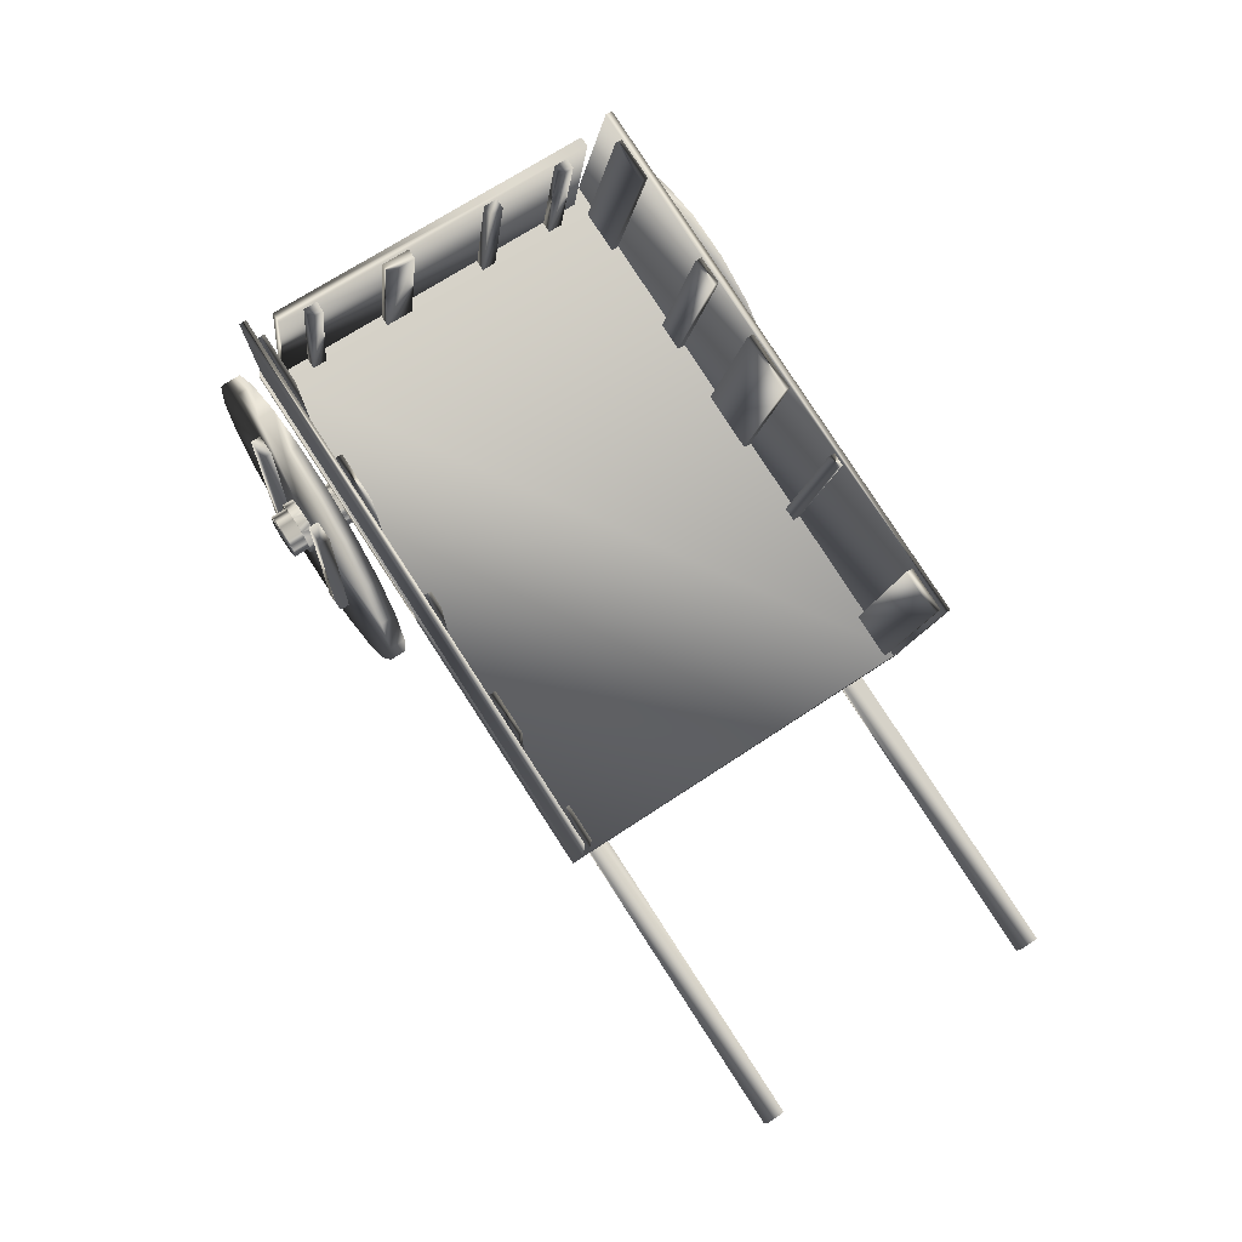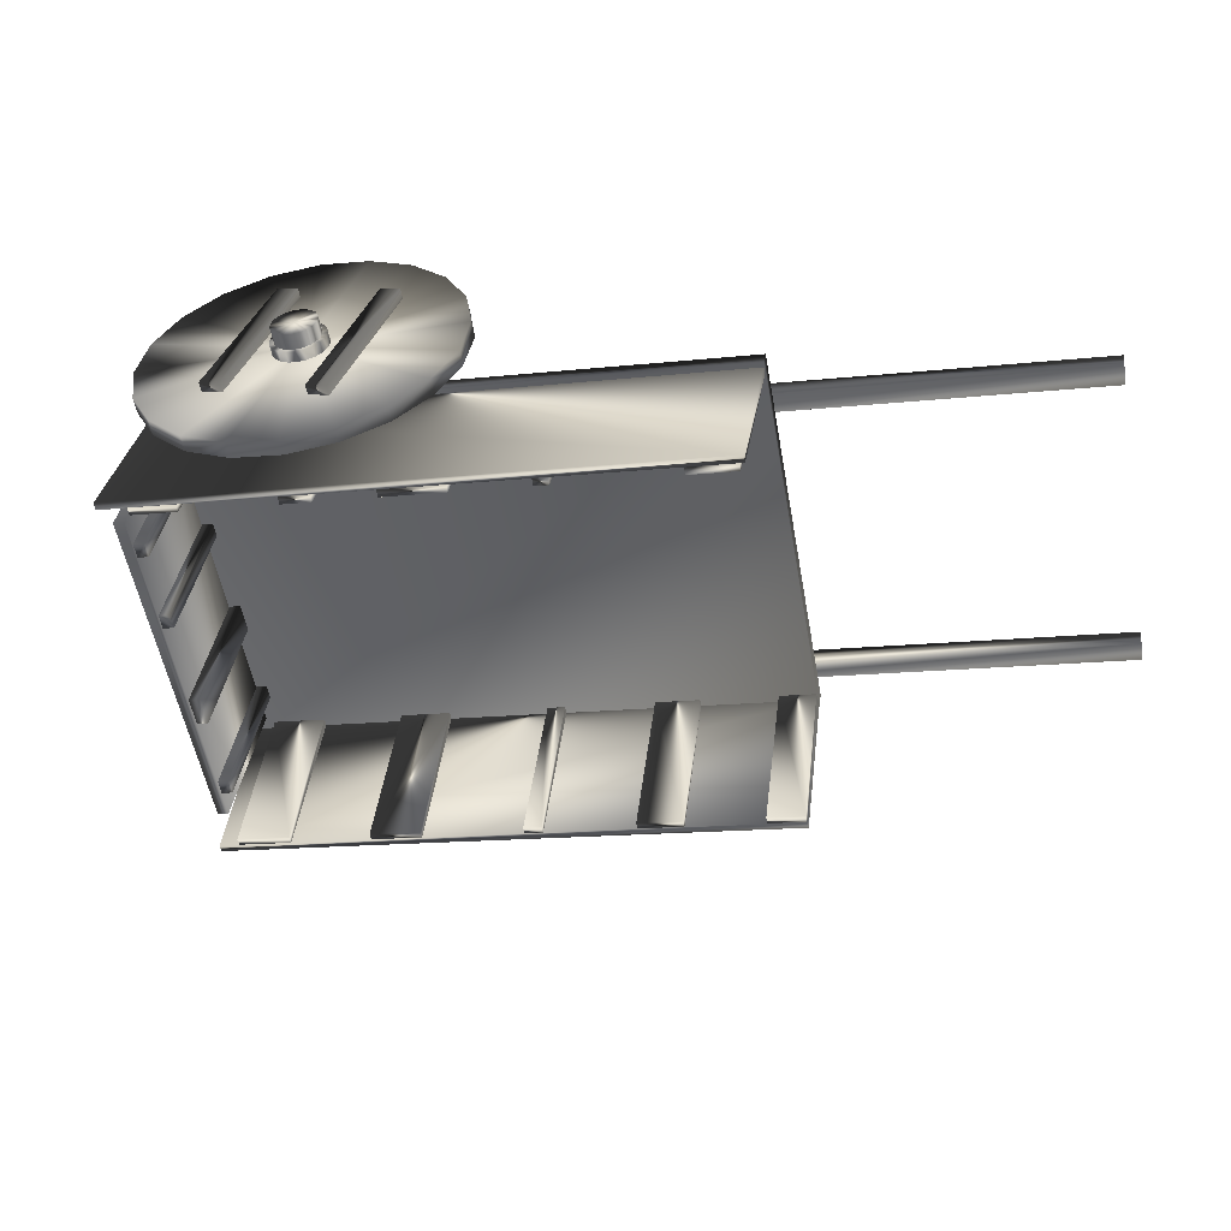
<metadata>
{"format":"obj","ext":"obj","renderer":"f3d","projection":"perspective","resolution":1024,"background":"white","views":[{"elev":68.8,"azim":-113.1,"up":"+Y"},{"elev":39.4,"azim":-161.4,"up":"+Z"}]}
</metadata>
<code>
v -3.206 1.298 -1.083
v -3.512 2.784 -1.161
v -3.523 2.779 -1.229
v -3.218 1.292 -1.151
v -3.118 2.858 -1.305
v -2.813 1.371 -1.227
v -3.107 2.864 -1.237
v -2.801 1.377 -1.159
v -0.2066 1.778 1.802
v -0.4632 3.264 1.985
v -0.477 3.27 1.918
v -0.2204 1.784 1.735
v -0.211 3.322 1.868
v 0.04564 1.836 1.685
v -0.1971 3.317 1.935
v 0.05947 1.83 1.752
v -2.108 1.406 2.16
v -2.365 2.892 2.343
v -2.379 2.898 2.275
v -2.122 1.412 2.093
v -2.253 2.923 2.252
v -1.997 1.436 2.069
v -2.24 2.917 2.319
v -1.983 1.43 2.136
v -1.026 0.7417 -2.107
v -1.009 0.7417 -2.014
v -1.009 2.332 -2.014
v -1.026 2.332 -2.107
v -0.8119 2.332 -2.051
v -0.8294 2.332 -2.144
v -0.8119 0.7417 -2.051
v -0.8294 0.7417 -2.144
v -4.245 0.9217 -1.044
v -3.575 0.9217 2.524
v -3.607 1.092 2.53
v -4.278 1.092 -1.038
v 1.596 2.11 1.552
v 0.9254 2.11 -2.016
v 1.628 1.94 1.546
v 0.9575 1.94 -2.022
v -1.978 1.539 -1.314
v -2.284 3.025 -1.391
v -2.295 3.019 -1.459
v -1.99 1.533 -1.382
v -2.133 3.051 -1.49
v -1.827 1.564 -1.413
v -2.121 3.057 -1.422
v -1.816 1.57 -1.345
v 0.5106 1.704 2.356
v 0.5696 1.673 2.345
v -0.3203 1.673 -2.389
v -0.3793 1.704 -2.378
v 0.6164 1.626 2.337
v -0.2736 1.626 -2.398
v 0.6464 1.566 2.331
v -0.2435 1.566 -2.403
v 0.6568 1.499 2.329
v -0.2331 1.499 -2.405
v 0.6464 1.433 2.331
v -0.2435 1.433 -2.403
v 0.6164 1.373 2.337
v -0.2736 1.373 -2.398
v 0.5696 1.325 2.345
v -0.3203 1.325 -2.389
v 0.5106 1.294 2.356
v -0.3793 1.294 -2.378
v 0.4453 1.284 2.369
v -0.4447 1.284 -2.366
v 0.3799 1.294 2.381
v -0.5101 1.294 -2.353
v 0.3209 1.325 2.392
v -0.569 1.325 -2.342
v 0.2741 1.373 2.401
v -0.6158 1.373 -2.333
v 0.2441 1.433 2.407
v -0.6459 1.433 -2.328
v 0.2337 1.499 2.408
v -0.6562 1.499 -2.326
v 0.2441 1.566 2.407
v -0.6459 1.566 -2.328
v 0.2741 1.626 2.401
v -0.6158 1.626 -2.333
v 0.3209 1.673 2.392
v -0.569 1.673 -2.342
v 0.3799 1.704 2.381
v -0.5101 1.704 -2.353
v 0.4453 1.714 2.369
v -0.4447 1.714 -2.366
v 0.4453 1.499 2.369
v -0.4447 1.499 -2.366
v -4.244 1.095 -0.8883
v -4.549 2.581 -0.9656
v -4.561 2.575 -1.033
v -4.255 1.089 -0.9561
v -4.227 2.641 -1.096
v -3.921 1.154 -1.019
v -4.215 2.647 -1.028
v -3.91 1.16 -0.9511
v 0.2899 1.983 -1.741
v -0.01563 3.469 -1.818
v -0.02723 3.463 -1.886
v 0.2783 1.977 -1.808
v 0.4527 3.557 -1.976
v 0.7582 2.071 -1.899
v 0.4643 3.563 -1.908
v 0.7698 2.077 -1.831
v -6.439 0.1988 2.477
v -6.405 0.1988 2.655
v -6.437 0.3657 2.661
v -6.47 0.3657 2.483
v -1.776 1.278 1.785
v -1.809 1.278 1.607
v -1.744 1.111 1.779
v -1.778 1.111 1.601
v 1.376 2.074 1.022
v 1.12 3.428 1.07
v 1.145 3.428 1.203
v 1.401 2.074 1.155
v 1.021 3.408 1.089
v 1.046 3.408 1.222
v 1.277 2.055 1.041
v 1.302 2.055 1.174
v -4.262 1.094 -0.955
v -4.568 2.58 -1.032
v -4.58 2.574 -1.1
v -4.274 1.088 -1.023
v 0.6234 3.593 -2.078
v 0.929 2.107 -2.001
v 0.635 3.599 -2.01
v 0.9406 2.112 -1.933
v 0.9511 2.094 -1.814
v 0.6951 3.448 -1.766
v 1.291 3.448 1.402
v 1.547 2.094 1.354
v 0.5968 3.429 -1.747
v 1.192 3.429 1.421
v 0.8528 2.075 -1.795
v 1.448 2.075 1.373
v 0.4417 1.253 1.916
v 0.5126 1.29 1.903
v 0.5676 1.29 2.195
v 0.4966 1.253 2.209
v 0.5689 1.347 1.892
v 0.6239 1.347 2.185
v 0.6051 1.419 1.886
v 0.66 1.419 2.178
v 0.6175 1.499 1.883
v 0.6725 1.499 2.176
v 0.6051 1.579 1.886
v 0.66 1.579 2.178
v 0.5689 1.651 1.892
v 0.6239 1.651 2.185
v 0.5126 1.709 1.903
v 0.5676 1.709 2.195
v 0.4417 1.745 1.916
v 0.4966 1.745 2.209
v 0.363 1.758 1.931
v 0.418 1.758 2.223
v 0.2843 1.745 1.946
v 0.3393 1.745 2.238
v 0.2134 1.709 1.959
v 0.2683 1.709 2.252
v 0.1571 1.651 1.97
v 0.212 1.651 2.262
v 0.1209 1.579 1.977
v 0.1759 1.579 2.269
v 0.1085 1.499 1.979
v 0.1634 1.499 2.271
v 0.1209 1.419 1.977
v 0.1759 1.419 2.269
v 0.1571 1.347 1.97
v 0.212 1.347 2.262
v 0.2134 1.29 1.959
v 0.2683 1.29 2.252
v 0.2843 1.253 1.946
v 0.3393 1.253 2.238
v 0.363 1.24 1.931
v 0.418 1.24 2.223
v 0.363 1.499 1.931
v 0.418 1.499 2.223
v 0.08402 2.925 -2.061
v 0.4947 2.712 -2.138
v 0.4664 2.712 -2.288
v 0.05571 2.925 -2.211
v 0.8206 2.38 -2.199
v 0.7923 2.38 -2.35
v 1.03 1.962 -2.238
v 1.002 1.962 -2.389
v 1.102 1.499 -2.252
v 1.074 1.499 -2.402
v 1.03 1.036 -2.238
v 1.002 1.036 -2.389
v 0.8206 0.6179 -2.199
v 0.7923 0.6179 -2.35
v 0.4947 0.2863 -2.138
v 0.4664 0.2863 -2.288
v 0.08402 0.07337 -2.061
v 0.05571 0.07337 -2.211
v -0.3712 0 -1.975
v -0.3995 0 -2.126
v -0.8265 0.07337 -1.889
v -0.8548 0.07337 -2.04
v -1.237 0.2863 -1.812
v -1.266 0.2863 -1.963
v -1.563 0.6179 -1.751
v -1.591 0.6179 -1.902
v -1.772 1.036 -1.712
v -1.801 1.036 -1.862
v -1.844 1.499 -1.698
v -1.873 1.499 -1.849
v -1.772 1.962 -1.712
v -1.801 1.962 -1.862
v -1.563 2.38 -1.751
v -1.591 2.38 -1.902
v -1.237 2.712 -1.812
v -1.265 2.712 -1.963
v -0.8265 2.925 -1.889
v -0.8548 2.925 -2.04
v -0.3712 2.998 -1.975
v -0.3995 2.998 -2.126
v -0.3712 1.499 -1.975
v -0.3995 1.499 -2.126
v -6.966 0.1988 -0.3269
v -6.932 0.1988 -0.1485
v -6.964 0.3657 -0.1426
v -6.997 0.3657 -0.3209
v -2.303 1.278 -1.019
v -2.336 1.278 -1.197
v -2.271 1.111 -1.025
v -2.305 1.111 -1.203
v 0.892 2.074 -1.551
v 0.636 3.428 -1.503
v 0.661 3.428 -1.37
v 0.917 2.074 -1.418
v 0.5377 3.408 -1.484
v 0.5627 3.408 -1.351
v 0.7937 2.055 -1.532
v 0.8187 2.055 -1.399
v -0.9031 1.749 -1.516
v -1.209 3.235 -1.594
v -1.22 3.229 -1.661
v -0.9147 1.743 -1.584
v -0.7627 3.319 -1.747
v -0.4572 1.833 -1.67
v -0.7511 3.325 -1.68
v -0.4456 1.839 -1.602
v -3.582 1.117 2.437
v -3.838 2.604 2.62
v -3.852 2.61 2.552
v -3.596 1.123 2.37
v -3.431 2.692 2.473
v -3.174 1.206 2.29
v -3.417 2.686 2.541
v -3.16 1.2 2.358
v 1.237 2.074 0.2861
v 0.9812 3.428 0.3342
v 1.006 3.428 0.4672
v 1.262 2.074 0.4191
v 0.8829 3.408 0.3527
v 0.9079 3.408 0.4857
v 1.139 2.055 0.3045
v 1.164 2.055 0.4375
v -0.2843 1.745 -1.946
v -0.2134 1.709 -1.959
v -0.2683 1.709 -2.252
v -0.3393 1.745 -2.238
v -0.1571 1.651 -1.97
v -0.212 1.651 -2.262
v -0.1209 1.579 -1.977
v -0.1759 1.579 -2.269
v -0.1084 1.499 -1.979
v -0.1634 1.499 -2.271
v -0.1209 1.419 -1.977
v -0.1759 1.419 -2.269
v -0.1571 1.347 -1.97
v -0.212 1.347 -2.262
v -0.2134 1.29 -1.959
v -0.2683 1.29 -2.252
v -0.2843 1.253 -1.946
v -0.3393 1.253 -2.238
v -0.363 1.24 -1.931
v -0.4179 1.24 -2.223
v -0.4417 1.253 -1.916
v -0.4966 1.253 -2.209
v -0.5126 1.29 -1.903
v -0.5676 1.29 -2.195
v -0.5689 1.347 -1.892
v -0.6239 1.347 -2.185
v -0.6051 1.419 -1.886
v -0.66 1.419 -2.178
v -0.6175 1.499 -1.883
v -0.6725 1.499 -2.176
v -0.6051 1.579 -1.886
v -0.66 1.579 -2.178
v -0.5689 1.651 -1.892
v -0.6239 1.651 -2.185
v -0.5126 1.709 -1.903
v -0.5676 1.709 -2.195
v -0.4417 1.745 -1.916
v -0.4966 1.745 -2.209
v -0.363 1.758 -1.931
v -0.4179 1.758 -2.223
v -0.363 1.499 -1.931
v -0.4179 1.499 -2.223
v 0.8265 0.07337 1.889
v 1.237 0.2863 1.812
v 1.266 0.2863 1.963
v 0.8548 0.07337 2.04
v 1.563 0.6179 1.751
v 1.591 0.6179 1.902
v 1.772 1.036 1.712
v 1.801 1.036 1.862
v 1.844 1.499 1.698
v 1.873 1.499 1.849
v 1.772 1.962 1.712
v 1.801 1.962 1.862
v 1.563 2.38 1.751
v 1.591 2.38 1.902
v 1.237 2.712 1.812
v 1.266 2.712 1.963
v 0.8265 2.925 1.889
v 0.8548 2.925 2.04
v 0.3712 2.998 1.975
v 0.3996 2.998 2.126
v -0.08402 2.925 2.061
v -0.05571 2.925 2.211
v -0.4947 2.712 2.138
v -0.4664 2.712 2.288
v -0.8206 2.38 2.199
v -0.7923 2.38 2.35
v -1.03 1.962 2.238
v -1.002 1.962 2.389
v -1.102 1.499 2.252
v -1.074 1.499 2.402
v -1.03 1.036 2.238
v -1.002 1.036 2.389
v -0.8206 0.6179 2.199
v -0.7923 0.6179 2.35
v -0.4947 0.2863 2.138
v -0.4664 0.2863 2.288
v -0.08402 0.07337 2.061
v -0.05571 0.07337 2.211
v 0.3712 -0 1.975
v 0.3996 -0 2.126
v 0.3712 1.499 1.975
v 0.3996 1.499 2.126
v 1.041 2.074 -0.7584
v 0.7849 3.428 -0.7102
v 0.8355 3.428 -0.4411
v 1.092 2.074 -0.4892
v 0.6866 3.408 -0.6918
v 0.7372 3.408 -0.4226
v 0.9426 2.055 -0.7399
v 0.9932 2.055 -0.4707
v 0.9043 1.996 1.594
v 0.6477 3.482 1.777
v 0.6338 3.488 1.709
v 0.8904 2.002 1.526
v 1.043 3.568 1.632
v 1.299 2.082 1.449
v 1.056 3.562 1.7
v 1.313 2.076 1.517
v -3.613 1.109 2.518
v -3.869 2.595 2.701
v -3.883 2.601 2.633
v -3.626 1.115 2.45
v 1.32 3.62 1.655
v 1.577 2.133 1.472
v 1.334 3.614 1.723
v 1.59 2.127 1.54
v -0.02662 0.7417 -2.295
v -0.009149 0.7417 -2.202
v -0.009149 2.332 -2.202
v -0.02662 2.332 -2.295
v 0.1877 2.332 -2.239
v 0.1702 2.332 -2.332
v 0.1877 0.7417 -2.239
v 0.1702 0.7417 -2.332
v -1.304 1.563 2.009
v -1.561 3.05 2.192
v -1.575 3.055 2.124
v -1.318 1.569 1.941
v -1.015 3.165 2.019
v -0.7587 1.679 1.836
v -1.001 3.159 2.087
v -0.7449 1.673 1.904
v -0.191 2.256 2.336
v -0.2085 2.256 2.243
v -0.2085 0.6658 2.243
v -0.191 0.6658 2.336
v -0.01164 0.6658 2.206
v 0.005829 0.6658 2.299
v -0.01164 2.256 2.206
v 0.005829 2.256 2.299
v 0.8086 2.256 2.148
v 0.7912 2.256 2.055
v 0.7912 0.6658 2.055
v 0.8086 0.6658 2.148
v 0.988 0.6658 2.018
v 1.005 0.6658 2.111
v 0.988 2.256 2.018
v 1.005 2.256 2.111
f 2 4 1
f 3 6 4
f 6 7 8
f 8 2 1
f 7 3 2
f 8 4 6
f 10 12 9
f 12 13 14
f 14 15 16
f 15 9 16
f 10 13 11
f 9 14 16
f 17 19 20
f 20 21 22
f 21 24 22
f 23 17 24
f 23 19 18
f 24 20 22
f 26 28 25
f 28 29 30
f 29 32 30
f 31 25 32
f 26 29 27
f 32 28 30
f 34 36 33
f 35 38 36
f 38 39 40
f 40 34 33
f 39 35 34
f 40 36 38
f 41 43 44
f 43 46 44
f 45 48 46
f 48 42 41
f 47 43 42
f 41 46 48
f 50 52 49
f 50 54 51
f 53 56 54
f 57 56 55
f 59 58 57
f 61 60 59
f 63 62 61
f 63 66 64
f 65 68 66
f 67 70 68
f 69 72 70
f 71 74 72
f 75 74 73
f 75 78 76
f 79 78 77
f 79 82 80
f 83 82 81
f 85 84 83
f 87 86 85
f 49 88 87
f 50 49 89
f 53 50 89
f 55 53 89
f 57 55 89
f 59 57 89
f 61 59 89
f 63 61 89
f 65 63 89
f 67 65 89
f 69 67 89
f 71 69 89
f 73 71 89
f 75 73 89
f 77 75 89
f 79 77 89
f 81 79 89
f 83 81 89
f 85 83 89
f 87 85 89
f 49 87 89
f 52 51 90
f 51 54 90
f 54 56 90
f 56 58 90
f 58 60 90
f 60 62 90
f 62 64 90
f 64 66 90
f 66 68 90
f 68 70 90
f 70 72 90
f 72 74 90
f 74 76 90
f 76 78 90
f 78 80 90
f 80 82 90
f 82 84 90
f 84 86 90
f 86 88 90
f 88 52 90
f 91 93 94
f 93 96 94
f 95 98 96
f 98 92 91
f 97 93 92
f 91 96 98
f 99 101 102
f 101 104 102
f 103 106 104
f 106 100 99
f 105 101 100
f 106 102 104
f 108 110 107
f 109 112 110
f 112 113 114
f 113 107 114
f 113 109 108
f 107 112 114
f 116 118 115
f 116 120 117
f 121 120 119
f 121 118 122
f 118 120 122
f 119 115 121
f 123 125 126
f 126 127 128
f 127 130 128
f 129 123 130
f 124 127 125
f 123 128 130
f 132 134 131
f 132 136 133
f 135 138 136
f 131 138 137
f 133 138 134
f 135 131 137
f 139 141 142
f 143 141 140
f 143 146 144
f 145 148 146
f 149 148 147
f 151 150 149
f 151 154 152
f 155 154 153
f 157 156 155
f 157 160 158
f 161 160 159
f 163 162 161
f 163 166 164
f 167 166 165
f 167 170 168
f 171 170 169
f 171 174 172
f 173 176 174
f 177 176 175
f 139 178 177
f 140 139 179
f 143 140 179
f 145 143 179
f 147 145 179
f 149 147 179
f 151 149 179
f 153 151 179
f 155 153 179
f 157 155 179
f 159 157 179
f 161 159 179
f 163 161 179
f 165 163 179
f 167 165 179
f 169 167 179
f 171 169 179
f 173 171 179
f 175 173 179
f 177 175 179
f 139 177 179
f 142 141 180
f 141 144 180
f 144 146 180
f 146 148 180
f 148 150 180
f 150 152 180
f 152 154 180
f 154 156 180
f 156 158 180
f 158 160 180
f 160 162 180
f 162 164 180
f 164 166 180
f 166 168 180
f 168 170 180
f 170 172 180
f 172 174 180
f 174 176 180
f 176 178 180
f 178 142 180
f 182 184 181
f 185 183 182
f 187 186 185
f 189 188 187
f 191 190 189
f 191 194 192
f 193 196 194
f 195 198 196
f 197 200 198
f 199 202 200
f 201 204 202
f 203 206 204
f 205 208 206
f 207 210 208
f 211 210 209
f 213 212 211
f 215 214 213
f 217 216 215
f 219 218 217
f 181 220 219
f 182 181 221
f 185 182 221
f 187 185 221
f 189 187 221
f 191 189 221
f 193 191 221
f 195 193 221
f 197 195 221
f 199 197 221
f 201 199 221
f 203 201 221
f 205 203 221
f 207 205 221
f 209 207 221
f 211 209 221
f 213 211 221
f 215 213 221
f 217 215 221
f 219 217 221
f 181 219 221
f 184 183 222
f 183 186 222
f 186 188 222
f 188 190 222
f 190 192 222
f 192 194 222
f 194 196 222
f 196 198 222
f 198 200 222
f 200 202 222
f 202 204 222
f 204 206 222
f 206 208 222
f 208 210 222
f 210 212 222
f 212 214 222
f 214 216 222
f 216 218 222
f 218 220 222
f 220 184 222
f 224 226 223
f 225 228 226
f 228 229 230
f 230 224 223
f 224 227 225
f 223 228 230
f 232 234 231
f 232 236 233
f 237 236 235
f 237 234 238
f 234 236 238
f 237 232 231
f 239 241 242
f 242 243 244
f 243 246 244
f 245 239 246
f 245 241 240
f 239 244 246
f 248 250 247
f 249 252 250
f 252 253 254
f 254 248 247
f 248 251 249
f 247 252 254
f 256 258 255
f 259 257 256
f 261 260 259
f 255 262 261
f 258 260 262
f 261 256 255
f 264 266 263
f 264 268 265
f 269 268 267
f 269 272 270
f 273 272 271
f 273 276 274
f 277 276 275
f 277 280 278
f 279 282 280
f 283 282 281
f 283 286 284
f 287 286 285
f 287 290 288
f 289 292 290
f 293 292 291
f 295 294 293
f 295 298 296
f 299 298 297
f 299 302 300
f 263 302 301
f 264 263 303
f 267 264 303
f 269 267 303
f 271 269 303
f 273 271 303
f 275 273 303
f 277 275 303
f 279 277 303
f 281 279 303
f 283 281 303
f 285 283 303
f 287 285 303
f 289 287 303
f 291 289 303
f 293 291 303
f 295 293 303
f 297 295 303
f 299 297 303
f 301 299 303
f 263 301 303
f 266 265 304
f 265 268 304
f 268 270 304
f 270 272 304
f 272 274 304
f 274 276 304
f 276 278 304
f 278 280 304
f 280 282 304
f 282 284 304
f 284 286 304
f 286 288 304
f 288 290 304
f 290 292 304
f 292 294 304
f 294 296 304
f 296 298 304
f 298 300 304
f 300 302 304
f 302 266 304
f 305 307 308
f 306 310 307
f 309 312 310
f 313 312 311
f 313 316 314
f 317 316 315
f 319 318 317
f 321 320 319
f 321 324 322
f 323 326 324
f 325 328 326
f 327 330 328
f 329 332 330
f 333 332 331
f 333 336 334
f 337 336 335
f 339 338 337
f 341 340 339
f 343 342 341
f 343 308 344
f 306 305 345
f 309 306 345
f 311 309 345
f 313 311 345
f 315 313 345
f 317 315 345
f 319 317 345
f 321 319 345
f 323 321 345
f 325 323 345
f 327 325 345
f 329 327 345
f 331 329 345
f 333 331 345
f 335 333 345
f 337 335 345
f 339 337 345
f 341 339 345
f 343 341 345
f 305 343 345
f 308 307 346
f 307 310 346
f 310 312 346
f 312 314 346
f 314 316 346
f 316 318 346
f 318 320 346
f 320 322 346
f 322 324 346
f 324 326 346
f 326 328 346
f 328 330 346
f 330 332 346
f 332 334 346
f 334 336 346
f 336 338 346
f 338 340 346
f 340 342 346
f 342 344 346
f 344 308 346
f 347 349 350
f 348 352 349
f 353 352 351
f 353 350 354
f 349 354 350
f 351 347 353
f 356 358 355
f 357 360 358
f 359 362 360
f 362 356 355
f 361 357 356
f 362 358 360
f 364 366 363
f 365 368 366
f 368 369 370
f 370 364 363
f 364 367 365
f 363 368 370
f 372 374 371
f 373 376 374
f 375 378 376
f 378 372 371
f 372 375 373
f 371 376 378
f 380 382 379
f 382 383 384
f 383 386 384
f 386 380 379
f 380 383 381
f 386 382 384
f 388 390 387
f 389 392 390
f 391 394 392
f 394 388 387
f 393 389 388
f 394 390 392
f 396 398 395
f 397 400 398
f 399 402 400
f 402 396 395
f 401 397 396
f 395 400 402
f 2 3 4
f 3 5 6
f 6 5 7
f 8 7 2
f 7 5 3
f 8 1 4
f 10 11 12
f 12 11 13
f 14 13 15
f 15 10 9
f 10 15 13
f 9 12 14
f 17 18 19
f 20 19 21
f 21 23 24
f 23 18 17
f 23 21 19
f 24 17 20
f 26 27 28
f 28 27 29
f 29 31 32
f 31 26 25
f 26 31 29
f 32 25 28
f 34 35 36
f 35 37 38
f 38 37 39
f 40 39 34
f 39 37 35
f 40 33 36
f 41 42 43
f 43 45 46
f 45 47 48
f 48 47 42
f 47 45 43
f 41 44 46
f 50 51 52
f 50 53 54
f 53 55 56
f 57 58 56
f 59 60 58
f 61 62 60
f 63 64 62
f 63 65 66
f 65 67 68
f 67 69 70
f 69 71 72
f 71 73 74
f 75 76 74
f 75 77 78
f 79 80 78
f 79 81 82
f 83 84 82
f 85 86 84
f 87 88 86
f 49 52 88
f 91 92 93
f 93 95 96
f 95 97 98
f 98 97 92
f 97 95 93
f 91 94 96
f 99 100 101
f 101 103 104
f 103 105 106
f 106 105 100
f 105 103 101
f 106 99 102
f 108 109 110
f 109 111 112
f 112 111 113
f 113 108 107
f 113 111 109
f 107 110 112
f 116 117 118
f 116 119 120
f 121 122 120
f 121 115 118
f 118 117 120
f 119 116 115
f 123 124 125
f 126 125 127
f 127 129 130
f 129 124 123
f 124 129 127
f 123 126 128
f 132 133 134
f 132 135 136
f 135 137 138
f 131 134 138
f 133 136 138
f 135 132 131
f 139 140 141
f 143 144 141
f 143 145 146
f 145 147 148
f 149 150 148
f 151 152 150
f 151 153 154
f 155 156 154
f 157 158 156
f 157 159 160
f 161 162 160
f 163 164 162
f 163 165 166
f 167 168 166
f 167 169 170
f 171 172 170
f 171 173 174
f 173 175 176
f 177 178 176
f 139 142 178
f 182 183 184
f 185 186 183
f 187 188 186
f 189 190 188
f 191 192 190
f 191 193 194
f 193 195 196
f 195 197 198
f 197 199 200
f 199 201 202
f 201 203 204
f 203 205 206
f 205 207 208
f 207 209 210
f 211 212 210
f 213 214 212
f 215 216 214
f 217 218 216
f 219 220 218
f 181 184 220
f 224 225 226
f 225 227 228
f 228 227 229
f 230 229 224
f 224 229 227
f 223 226 228
f 232 233 234
f 232 235 236
f 237 238 236
f 237 231 234
f 234 233 236
f 237 235 232
f 239 240 241
f 242 241 243
f 243 245 246
f 245 240 239
f 245 243 241
f 239 242 244
f 248 249 250
f 249 251 252
f 252 251 253
f 254 253 248
f 248 253 251
f 247 250 252
f 256 257 258
f 259 260 257
f 261 262 260
f 255 258 262
f 258 257 260
f 261 259 256
f 264 265 266
f 264 267 268
f 269 270 268
f 269 271 272
f 273 274 272
f 273 275 276
f 277 278 276
f 277 279 280
f 279 281 282
f 283 284 282
f 283 285 286
f 287 288 286
f 287 289 290
f 289 291 292
f 293 294 292
f 295 296 294
f 295 297 298
f 299 300 298
f 299 301 302
f 263 266 302
f 305 306 307
f 306 309 310
f 309 311 312
f 313 314 312
f 313 315 316
f 317 318 316
f 319 320 318
f 321 322 320
f 321 323 324
f 323 325 326
f 325 327 328
f 327 329 330
f 329 331 332
f 333 334 332
f 333 335 336
f 337 338 336
f 339 340 338
f 341 342 340
f 343 344 342
f 343 305 308
f 347 348 349
f 348 351 352
f 353 354 352
f 353 347 350
f 349 352 354
f 351 348 347
f 356 357 358
f 357 359 360
f 359 361 362
f 362 361 356
f 361 359 357
f 362 355 358
f 364 365 366
f 365 367 368
f 368 367 369
f 370 369 364
f 364 369 367
f 363 366 368
f 372 373 374
f 373 375 376
f 375 377 378
f 378 377 372
f 372 377 375
f 371 374 376
f 380 381 382
f 382 381 383
f 383 385 386
f 386 385 380
f 380 385 383
f 386 379 382
f 388 389 390
f 389 391 392
f 391 393 394
f 394 393 388
f 393 391 389
f 394 387 390
f 396 397 398
f 397 399 400
f 399 401 402
f 402 401 396
f 401 399 397
f 395 398 400

</code>
